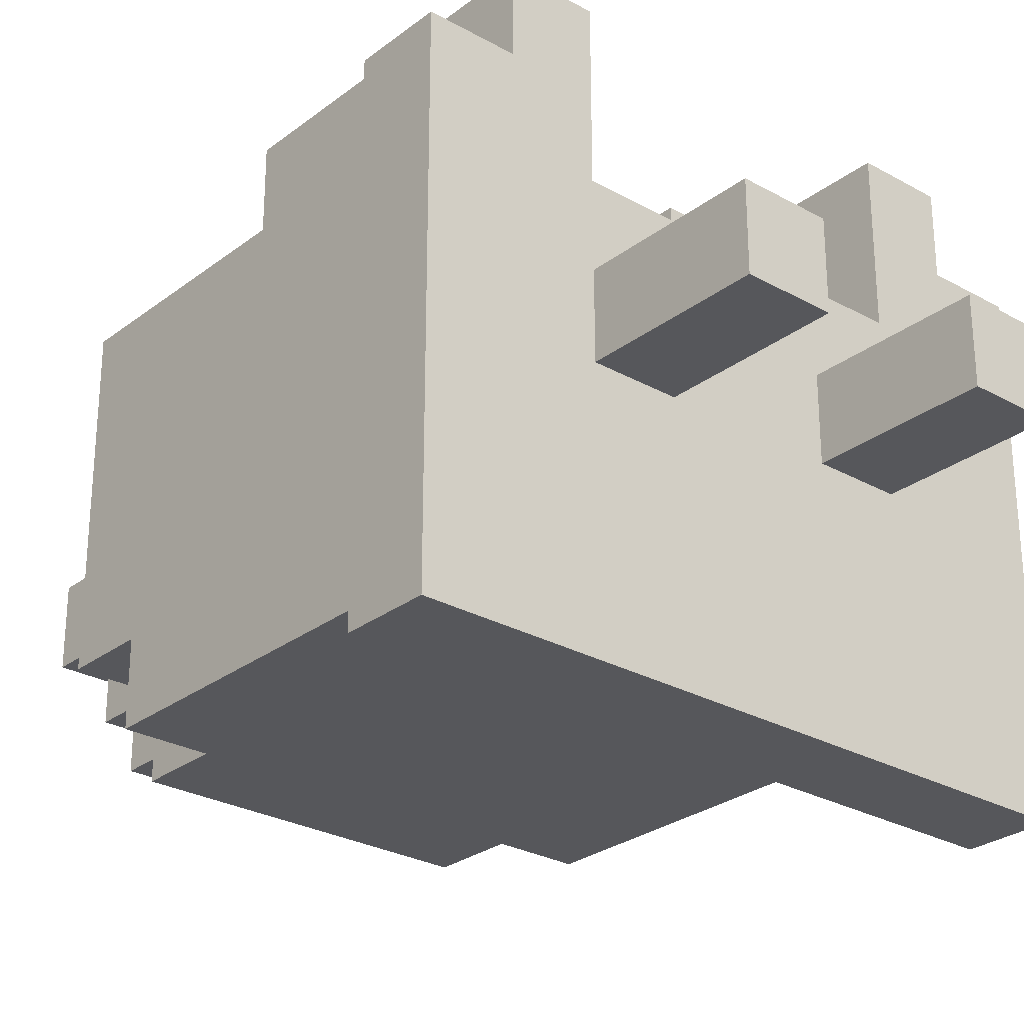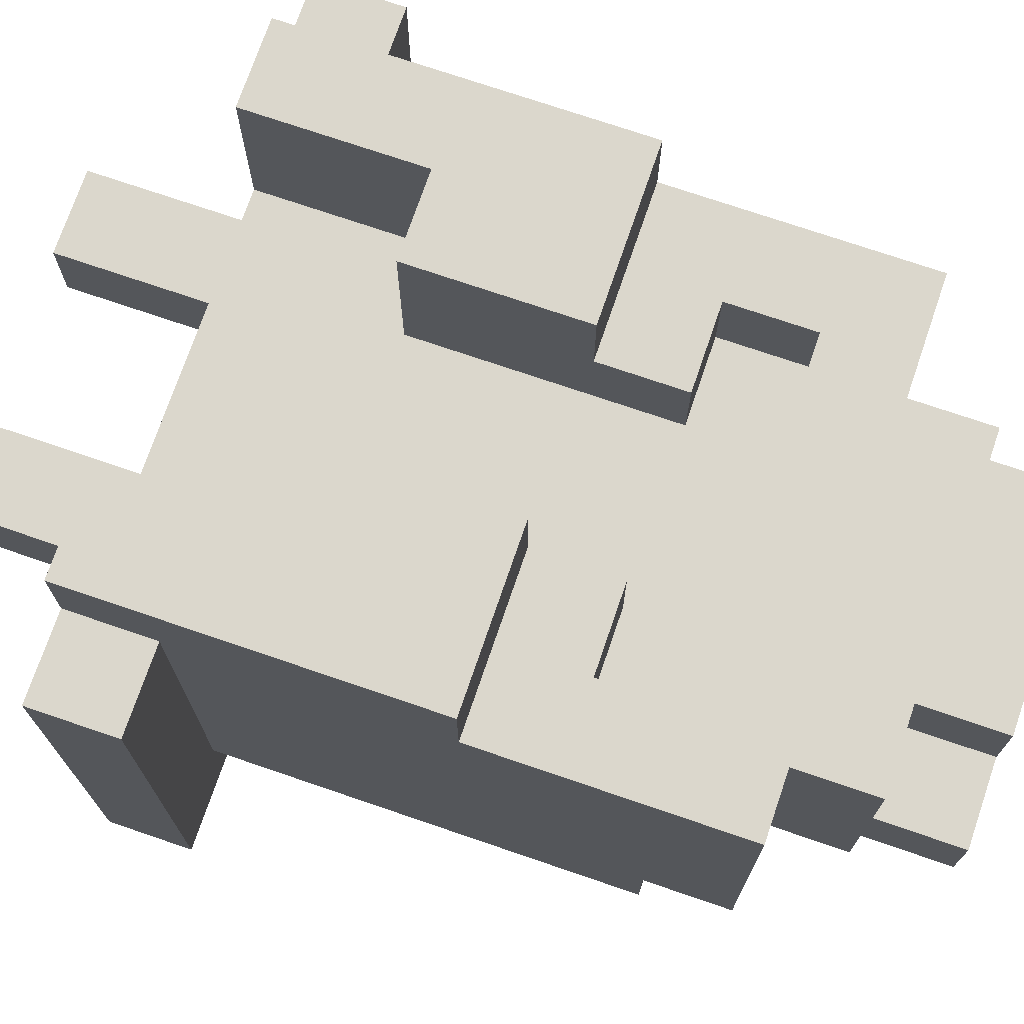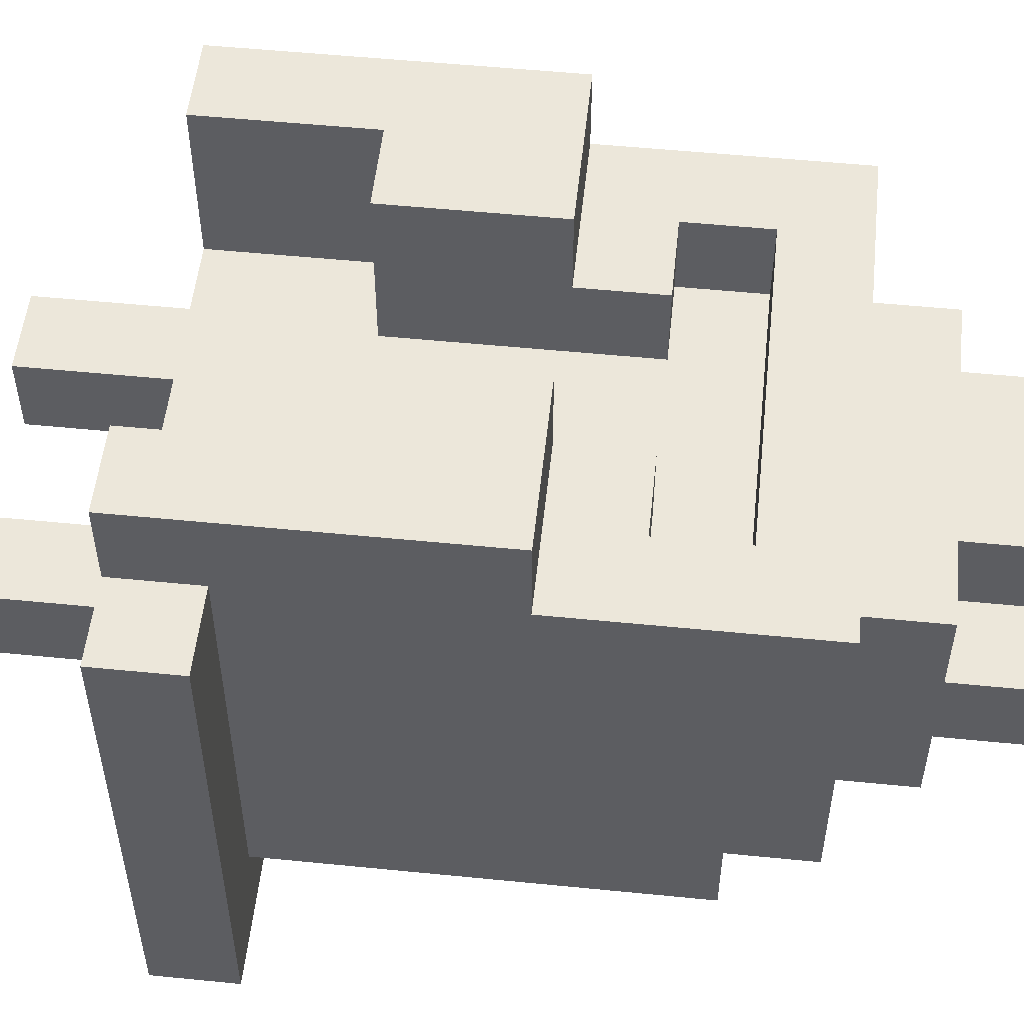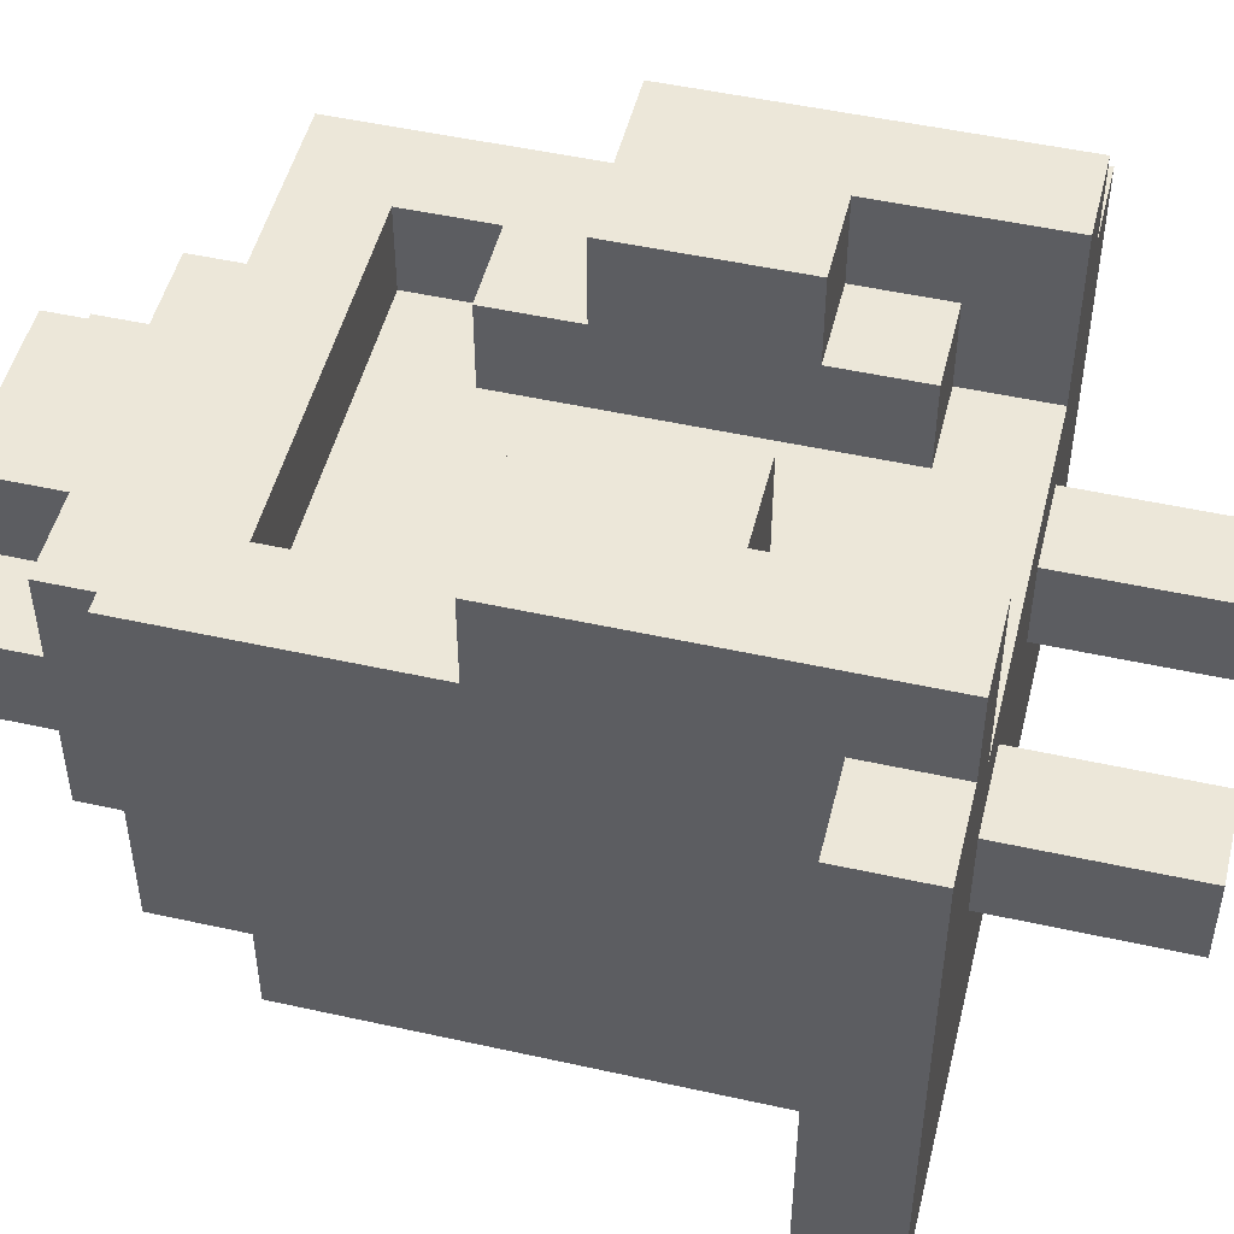
<metadata>
{"format":"obj","ext":"obj","renderer":"f3d","projection":"perspective","resolution":1024,"background":"white","views":[{"elev":-27.4,"azim":-40.7,"up":"+Z"},{"elev":73.3,"azim":108.9,"up":"+Z"},{"elev":53.3,"azim":96.1,"up":"+Z"},{"elev":49.6,"azim":-76.2,"up":"+Z"}]}
</metadata>
<code>
o
v -0.4 0.2 0.2
v -0.4 0.2 -0.4
v -0.4 0.3 0.2
v -0.4 0.3 -0.4
v -0.3 0.2 0.3
v -0.3 0.2 0.2
v -0.3 0.3 0.3
v -0.3 0.3 0.2
v -0.3 0.3 -0.3
v -0.3 0.6 0.3
v -0.3 0.6 0.2
v -0.3 0.8 -0.2
v -0.3 0.8 -0.3
v -0.3 0.9 0.2
v -0.3 0.9 -0.2
v -0.2 0 -2.98e-08
v -0.2 0 -0.1
v -0.2 0.1 -2.98e-08
v -0.2 0.1 -0.1
v -0.2 0.2 -2.98e-08
v -0.2 0.2 -0.1
v -0.2 0.8 -0.2
v -0.2 0.8 -0.3
v -0.2 0.9 0.1
v -0.2 0.9 -0.2
v -0.2 0.9 -0.3
v -0.2 1 0.1
v -0.2 1 -2.98e-08
v -0.2 1 -0.1
v -0.2 1 -0.2
v -0.2 1.1 -2.98e-08
v -0.2 1.1 -0.1
v -0.1 1 0.1
v -0.1 1 -2.98e-08
v -0.1 1 -0.1
v -0.1 1 -0.2
v -0.1 1.1 0.1
v -0.1 1.1 -2.98e-08
v -0.1 1.1 -0.1
v -0.1 1.1 -0.2
v 0.1 0 -2.98e-08
v 0.1 0 -0.1
v 0.1 0.1 -2.98e-08
v 0.1 0.1 -0.1
v 0.1 0.2 -2.98e-08
v 0.1 0.2 -0.1
v 0.1 0.3 0.2
v 0.1 0.3 0.1
v 0.1 0.4 0.3
v 0.1 0.4 0.2
v 0.1 0.6 0.3
v 0.1 0.6 0.2
v 0.1 0.6 0.1
v 0.1 0.7 0.2
v 0.1 0.7 0.1
v 0.2 0.2 0.3
v 0.2 0.2 0.2
v 0.2 0.2 0.1
v 0.2 0.3 0.3
v 0.2 0.3 0.2
v 0.2 0.3 0.1
v 0.2 0.4 0.3
v 0.2 0.4 0.2
v 0.2 0.7 0.2
v 0.2 0.7 0.1
v 0.2 0.8 0.2
v 0.2 0.8 0.1
v -0.2 0.2 0.3
v -0.2 0.2 0.1
v -0.2 0.3 0.3
v -0.2 0.3 0.1
v -0.2 0.4 0.3
v -0.2 0.4 0.1
v -0.2 0.7 0.2
v -0.2 0.7 0.1
v -0.2 0.8 0.2
v -0.2 0.8 0.1
v -0.1 0 -2.98e-08
v -0.1 0 -0.1
v -0.1 0.1 -2.98e-08
v -0.1 0.1 -0.1
v -0.1 0.2 -2.98e-08
v -0.1 0.2 -0.1
v -0.1 0.4 0.3
v -0.1 0.4 0.1
v -0.1 0.5 0.1
v -0.1 0.6 0.3
v -0.1 0.6 0.2
v -0.1 0.6 0.1
v -0.1 0.7 0.2
v -0.1 0.7 0.1
v 0.1 1 0.1
v 0.1 1 -2.98e-08
v 0.1 1 -0.1
v 0.1 1 -0.2
v 0.1 1.1 0.1
v 0.1 1.1 -2.98e-08
v 0.1 1.1 -0.1
v 0.1 1.1 -0.2
v 0.2 0 -2.98e-08
v 0.2 0 -0.1
v 0.2 0.1 -2.98e-08
v 0.2 0.1 -0.1
v 0.2 0.2 -2.98e-08
v 0.2 0.2 -0.1
v 0.2 0.8 -0.2
v 0.2 0.8 -0.3
v 0.2 0.9 0.1
v 0.2 0.9 -0.2
v 0.2 0.9 -0.3
v 0.2 1 0.1
v 0.2 1 -2.98e-08
v 0.2 1 -0.1
v 0.2 1 -0.2
v 0.2 1.1 -2.98e-08
v 0.2 1.1 -0.1
v 0.3 0.2 0.3
v 0.3 0.2 0.2
v 0.3 0.3 0.3
v 0.3 0.3 0.2
v 0.3 0.3 -0.3
v 0.3 0.6 0.3
v 0.3 0.6 0.2
v 0.3 0.8 -0.2
v 0.3 0.8 -0.3
v 0.3 0.9 0.2
v 0.3 0.9 -0.2
v 0.4 0.2 0.2
v 0.4 0.2 -0.4
v 0.4 0.3 0.2
v 0.4 0.3 -0.4
v -0.3 0.2 0.3
v -0.3 0.3 0.3
v -0.3 0.6 0.3
v -0.2 0.2 0.3
v -0.2 0.3 0.3
v -0.2 0.4 0.3
v -0.1 0.4 0.3
v -0.1 0.6 0.3
v 0.1 0.4 0.3
v 0.1 0.6 0.3
v 0.2 0.2 0.3
v 0.2 0.3 0.3
v 0.2 0.4 0.3
v 0.3 0.2 0.3
v 0.3 0.3 0.3
v 0.3 0.6 0.3
v -0.4 0.2 0.2
v -0.4 0.3 0.2
v -0.3 0.2 0.2
v -0.3 0.3 0.2
v -0.3 0.6 0.2
v -0.3 0.9 0.2
v -0.2 0.7 0.2
v -0.2 0.8 0.2
v -0.1 0.6 0.2
v -0.1 0.7 0.2
v 0.1 0.3 0.2
v 0.1 0.4 0.2
v 0.1 0.6 0.2
v 0.1 0.7 0.2
v 0.2 0.3 0.2
v 0.2 0.4 0.2
v 0.2 0.7 0.2
v 0.2 0.8 0.2
v 0.3 0.2 0.2
v 0.3 0.3 0.2
v 0.3 0.6 0.2
v 0.3 0.9 0.2
v 0.4 0.2 0.2
v 0.4 0.3 0.2
v -0.2 0.2 0.1
v -0.2 0.3 0.1
v -0.2 0.4 0.1
v -0.2 0.7 0.1
v -0.2 0.8 0.1
v -0.2 0.9 0.1
v -0.2 1 0.1
v -0.1 0.3 0.1
v -0.1 0.4 0.1
v -0.1 0.5 0.1
v -0.1 0.6 0.1
v -0.1 0.7 0.1
v -0.1 0.8 0.1
v -0.1 1 0.1
v -0.1 1.1 0.1
v 0 0.3 0.1
v 0 0.5 0.1
v 0.1 0.3 0.1
v 0.1 0.6 0.1
v 0.1 0.7 0.1
v 0.1 0.8 0.1
v 0.1 1 0.1
v 0.1 1.1 0.1
v 0.2 0.2 0.1
v 0.2 0.3 0.1
v 0.2 0.7 0.1
v 0.2 0.8 0.1
v 0.2 0.9 0.1
v 0.2 1 0.1
v -0.2 0 -2.98e-08
v -0.2 0.1 -2.98e-08
v -0.2 0.2 -2.98e-08
v -0.2 1 -2.98e-08
v -0.2 1.1 -2.98e-08
v -0.1 0 -2.98e-08
v -0.1 0.1 -2.98e-08
v -0.1 0.2 -2.98e-08
v -0.1 1 -2.98e-08
v -0.1 1.1 -2.98e-08
v 0.1 0 -2.98e-08
v 0.1 0.1 -2.98e-08
v 0.1 0.2 -2.98e-08
v 0.1 1 -2.98e-08
v 0.1 1.1 -2.98e-08
v 0.2 0 -2.98e-08
v 0.2 0.1 -2.98e-08
v 0.2 0.2 -2.98e-08
v 0.2 1 -2.98e-08
v 0.2 1.1 -2.98e-08
v -0.2 0 -0.1
v -0.2 0.1 -0.1
v -0.2 0.2 -0.1
v -0.2 1 -0.1
v -0.2 1.1 -0.1
v -0.1 0 -0.1
v -0.1 0.1 -0.1
v -0.1 0.2 -0.1
v -0.1 1 -0.1
v -0.1 1.1 -0.1
v 0.1 0 -0.1
v 0.1 0.1 -0.1
v 0.1 0.2 -0.1
v 0.1 1 -0.1
v 0.1 1.1 -0.1
v 0.2 0 -0.1
v 0.2 0.1 -0.1
v 0.2 0.2 -0.1
v 0.2 1 -0.1
v 0.2 1.1 -0.1
v -0.3 0.8 -0.2
v -0.3 0.9 -0.2
v -0.2 0.8 -0.2
v -0.2 0.9 -0.2
v -0.2 1 -0.2
v -0.1 1 -0.2
v -0.1 1.1 -0.2
v 0.1 1 -0.2
v 0.1 1.1 -0.2
v 0.2 0.8 -0.2
v 0.2 0.9 -0.2
v 0.2 1 -0.2
v 0.3 0.8 -0.2
v 0.3 0.9 -0.2
v -0.3 0.3 -0.3
v -0.3 0.8 -0.3
v -0.2 0.8 -0.3
v -0.2 0.9 -0.3
v 0.2 0.8 -0.3
v 0.2 0.9 -0.3
v 0.3 0.3 -0.3
v 0.3 0.8 -0.3
v -0.4 0.2 -0.4
v -0.4 0.3 -0.4
v 0.4 0.2 -0.4
v 0.4 0.3 -0.4
v -0.2 0 -2.98e-08
v -0.1 0 -2.98e-08
v 0.1 0 -2.98e-08
v 0.2 0 -2.98e-08
v -0.2 0 -0.1
v -0.1 0 -0.1
v 0.1 0 -0.1
v 0.2 0 -0.1
v -0.3 0.2 0.3
v -0.2 0.2 0.3
v 0.2 0.2 0.3
v 0.3 0.2 0.3
v -0.4 0.2 0.2
v -0.3 0.2 0.2
v 0.2 0.2 0.2
v 0.3 0.2 0.2
v 0.4 0.2 0.2
v -0.3 0.2 0.1
v -0.2 0.2 0.1
v 0.2 0.2 0.1
v 0.3 0.2 0.1
v -0.3 0.2 -2.98e-08
v -0.2 0.2 -2.98e-08
v -0.1 0.2 -2.98e-08
v 0 0.2 -2.98e-08
v 0.1 0.2 -2.98e-08
v 0.2 0.2 -2.98e-08
v 0.3 0.2 -2.98e-08
v -0.3 0.2 -0.1
v -0.2 0.2 -0.1
v -0.1 0.2 -0.1
v 0.1 0.2 -0.1
v 0.2 0.2 -0.1
v 0.3 0.2 -0.1
v -0.3 0.2 -0.2
v -0.2 0.2 -0.2
v 0.2 0.2 -0.2
v 0.3 0.2 -0.2
v -0.3 0.2 -0.3
v -0.2 0.2 -0.3
v -0.1 0.2 -0.3
v 0 0.2 -0.3
v 0.1 0.2 -0.3
v 0.2 0.2 -0.3
v 0.3 0.2 -0.3
v -0.4 0.2 -0.4
v 0.4 0.2 -0.4
v 0.1 0.3 0.2
v 0.2 0.3 0.2
v 0.1 0.3 0.1
v 0.2 0.3 0.1
v -0.2 0.4 0.3
v -0.1 0.4 0.3
v 0.1 0.4 0.3
v 0.2 0.4 0.3
v 0.1 0.4 0.2
v 0.2 0.4 0.2
v -0.2 0.4 0.1
v -0.1 0.4 0.1
v -0.2 0.8 0.2
v 0.2 0.8 0.2
v -0.2 0.8 0.1
v -0.1 0.8 0.1
v 0.1 0.8 0.1
v 0.2 0.8 0.1
v -0.4 0.3 0.2
v -0.3 0.3 0.2
v 0.3 0.3 0.2
v 0.4 0.3 0.2
v -0.3 0.3 -0.3
v 0.3 0.3 -0.3
v -0.4 0.3 -0.4
v 0.4 0.3 -0.4
v -0.3 0.6 0.3
v -0.1 0.6 0.3
v 0.1 0.6 0.3
v 0.3 0.6 0.3
v -0.3 0.6 0.2
v -0.1 0.6 0.2
v 0.1 0.6 0.2
v 0.3 0.6 0.2
v -0.2 0.7 0.2
v -0.1 0.7 0.2
v 0.1 0.7 0.2
v 0.2 0.7 0.2
v -0.2 0.7 0.1
v -0.1 0.7 0.1
v 0.1 0.7 0.1
v 0.2 0.7 0.1
v -0.3 0.8 -0.2
v -0.2 0.8 -0.2
v 0.2 0.8 -0.2
v 0.3 0.8 -0.2
v -0.3 0.8 -0.3
v -0.2 0.8 -0.3
v 0.2 0.8 -0.3
v 0.3 0.8 -0.3
v -0.3 0.9 0.2
v 0.3 0.9 0.2
v -0.2 0.9 0.1
v 0.2 0.9 0.1
v -0.3 0.9 -0.2
v -0.2 0.9 -0.2
v 0.2 0.9 -0.2
v 0.3 0.9 -0.2
v -0.2 0.9 -0.3
v 0.2 0.9 -0.3
v -0.2 1 0.1
v -0.1 1 0.1
v 0.1 1 0.1
v 0.2 1 0.1
v -0.2 1 -2.98e-08
v -0.1 1 -2.98e-08
v 0.1 1 -2.98e-08
v 0.2 1 -2.98e-08
v -0.2 1 -0.1
v -0.1 1 -0.1
v 0.1 1 -0.1
v 0.2 1 -0.1
v -0.2 1 -0.2
v -0.1 1 -0.2
v 0.1 1 -0.2
v 0.2 1 -0.2
v -0.1 1.1 0.1
v 0.1 1.1 0.1
v -0.2 1.1 -2.98e-08
v -0.1 1.1 -2.98e-08
v 0.1 1.1 -2.98e-08
v 0.2 1.1 -2.98e-08
v -0.2 1.1 -0.1
v -0.1 1.1 -0.1
v 0.1 1.1 -0.1
v 0.2 1.1 -0.1
v -0.1 1.1 -0.2
v 0.1 1.1 -0.2
f 3 2 1
f 4 2 3
f 7 6 5
f 8 6 7
f 10 8 7
f 10 9 8
f 11 9 10
f 12 9 11
f 13 9 12
f 14 12 11
f 15 12 14
f 18 17 16
f 19 17 18
f 20 19 18
f 21 19 20
f 25 23 22
f 26 23 25
f 27 25 24
f 28 25 27
f 29 25 28
f 30 25 29
f 31 29 28
f 32 29 31
f 37 34 33
f 38 34 37
f 39 36 35
f 40 36 39
f 43 42 41
f 44 42 43
f 45 44 43
f 46 44 45
f 50 48 47
f 51 50 49
f 52 48 50
f 52 50 51
f 53 48 52
f 54 53 52
f 55 53 54
f 59 57 56
f 60 58 57
f 60 57 59
f 61 58 60
f 62 60 59
f 63 60 62
f 66 65 64
f 67 65 66
f 68 69 70
f 70 69 71
f 70 71 72
f 72 71 73
f 74 75 76
f 76 75 77
f 78 79 80
f 80 79 81
f 80 81 82
f 82 81 83
f 84 85 86
f 84 86 87
f 87 86 88
f 88 86 89
f 88 89 90
f 90 89 91
f 92 93 96
f 96 93 97
f 94 95 98
f 98 95 99
f 100 101 102
f 102 101 103
f 102 103 104
f 104 103 105
f 106 107 109
f 109 107 110
f 108 109 111
f 111 109 112
f 112 109 113
f 113 109 114
f 112 113 115
f 115 113 116
f 117 118 119
f 119 118 120
f 119 120 122
f 120 121 122
f 122 121 123
f 123 121 124
f 124 121 125
f 123 124 126
f 126 124 127
f 128 129 130
f 130 129 131
f 135 133 132
f 136 134 133
f 136 133 135
f 137 134 136
f 138 134 137
f 139 134 138
f 144 141 140
f 145 143 142
f 146 144 143
f 146 143 145
f 147 141 144
f 147 144 146
f 150 149 148
f 151 149 150
f 154 153 152
f 155 153 154
f 156 154 152
f 157 154 156
f 162 159 158
f 163 159 162
f 164 161 160
f 165 153 155
f 168 164 160
f 168 165 164
f 169 153 165
f 169 165 168
f 170 167 166
f 171 167 170
f 179 173 172
f 179 174 173
f 180 174 179
f 183 176 175
f 184 176 183
f 185 178 177
f 187 179 172
f 187 180 179
f 187 181 180
f 188 182 181
f 188 181 187
f 189 187 172
f 189 188 187
f 190 184 183
f 190 188 189
f 190 182 188
f 190 183 182
f 191 184 190
f 192 184 191
f 193 186 185
f 193 185 177
f 194 186 193
f 195 189 172
f 196 189 195
f 197 192 191
f 198 192 197
f 199 193 177
f 200 193 199
f 206 202 201
f 207 203 202
f 207 202 206
f 208 203 207
f 209 205 204
f 210 205 209
f 216 212 211
f 217 213 212
f 217 212 216
f 218 213 217
f 219 215 214
f 220 215 219
f 221 222 226
f 222 223 227
f 226 222 227
f 227 223 228
f 224 225 229
f 229 225 230
f 231 232 236
f 232 233 237
f 236 232 237
f 237 233 238
f 234 235 239
f 239 235 240
f 241 242 243
f 243 242 244
f 244 245 246
f 244 246 248
f 246 247 248
f 248 247 249
f 244 248 251
f 251 248 252
f 250 251 253
f 253 251 254
f 255 256 257
f 255 257 259
f 257 258 259
f 259 258 260
f 255 259 261
f 261 259 262
f 263 264 265
f 265 264 266
f 271 268 267
f 272 268 271
f 273 270 269
f 274 270 273
f 280 276 275
f 281 278 277
f 282 278 281
f 284 280 279
f 284 276 280
f 285 276 284
f 286 282 281
f 287 283 282
f 287 282 286
f 288 285 284
f 288 284 279
f 289 286 285
f 289 285 288
f 290 286 289
f 291 286 290
f 292 286 291
f 293 287 286
f 293 286 292
f 294 283 287
f 294 287 293
f 295 288 279
f 295 289 288
f 296 289 295
f 297 291 290
f 298 292 291
f 299 294 293
f 300 283 294
f 300 294 299
f 301 297 296
f 301 296 295
f 301 295 279
f 302 297 301
f 303 299 298
f 303 300 299
f 304 283 300
f 304 300 303
f 305 302 301
f 305 301 279
f 306 297 302
f 306 302 305
f 307 291 297
f 307 297 306
f 308 298 291
f 308 291 307
f 309 303 298
f 309 298 308
f 310 304 303
f 310 303 309
f 311 283 304
f 311 304 310
f 312 305 279
f 312 307 306
f 312 311 310
f 312 309 308
f 312 306 305
f 312 308 307
f 312 310 309
f 313 283 311
f 313 311 312
f 316 315 314
f 317 315 316
f 322 321 320
f 323 321 322
f 324 319 318
f 325 319 324
f 328 327 326
f 329 327 328
f 330 327 329
f 331 327 330
f 332 333 336
f 334 335 337
f 332 336 338
f 336 337 338
f 337 335 339
f 338 337 339
f 340 341 344
f 344 341 345
f 342 343 346
f 346 343 347
f 348 349 352
f 352 349 353
f 350 351 354
f 354 351 355
f 356 357 360
f 360 357 361
f 358 359 362
f 362 359 363
f 364 365 366
f 366 365 367
f 364 366 368
f 368 366 369
f 367 365 370
f 370 365 371
f 369 370 372
f 372 370 373
f 374 375 378
f 378 375 379
f 376 377 380
f 380 377 381
f 382 383 386
f 386 383 387
f 384 385 388
f 388 385 389
f 390 391 393
f 393 391 394
f 392 393 396
f 394 395 396
f 393 394 396
f 396 395 397
f 397 395 398
f 398 395 399
f 397 398 400
f 400 398 401

</code>
